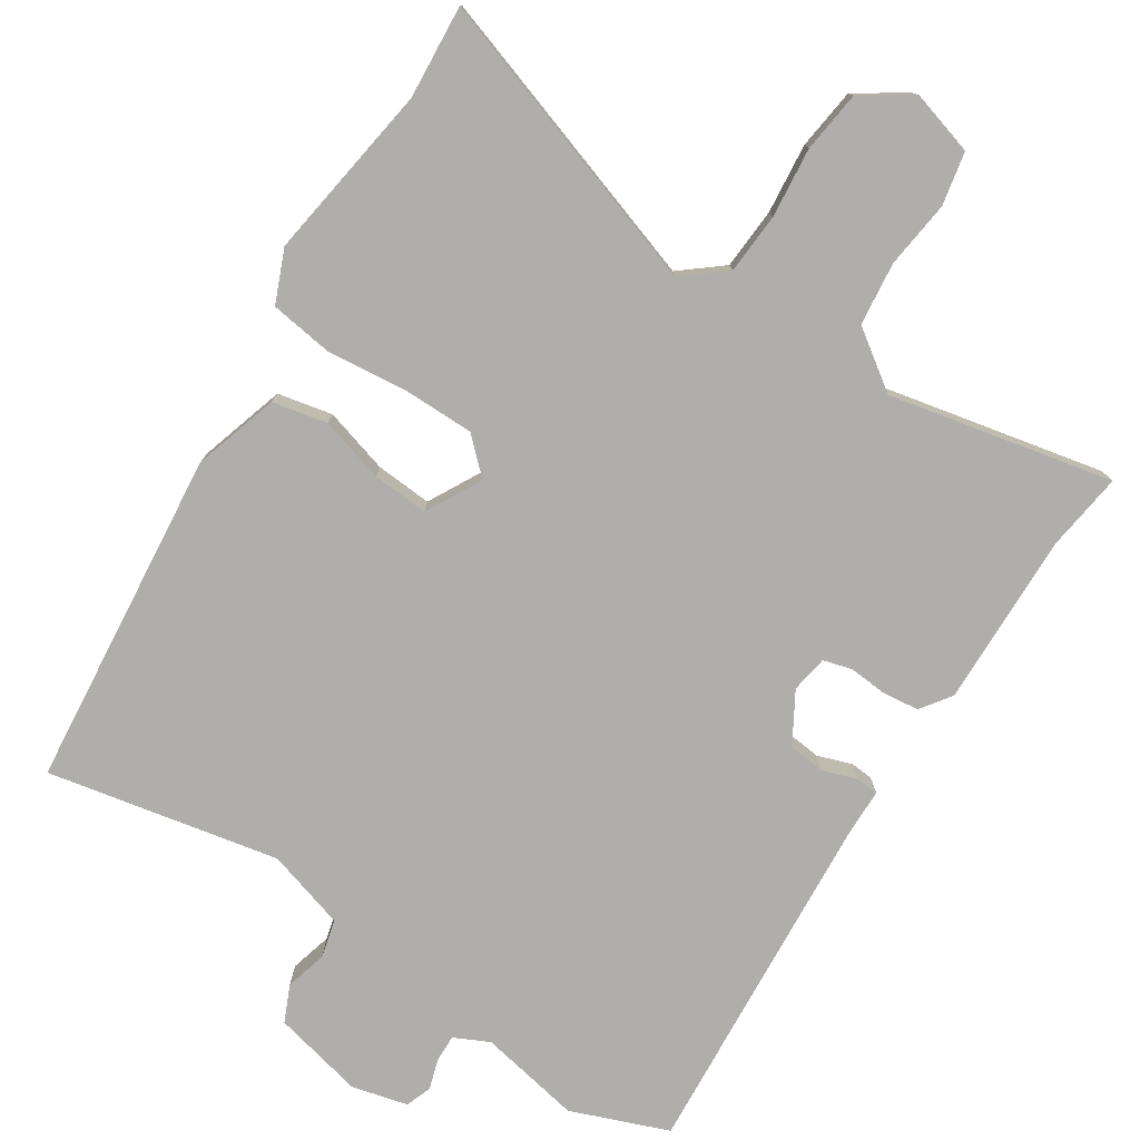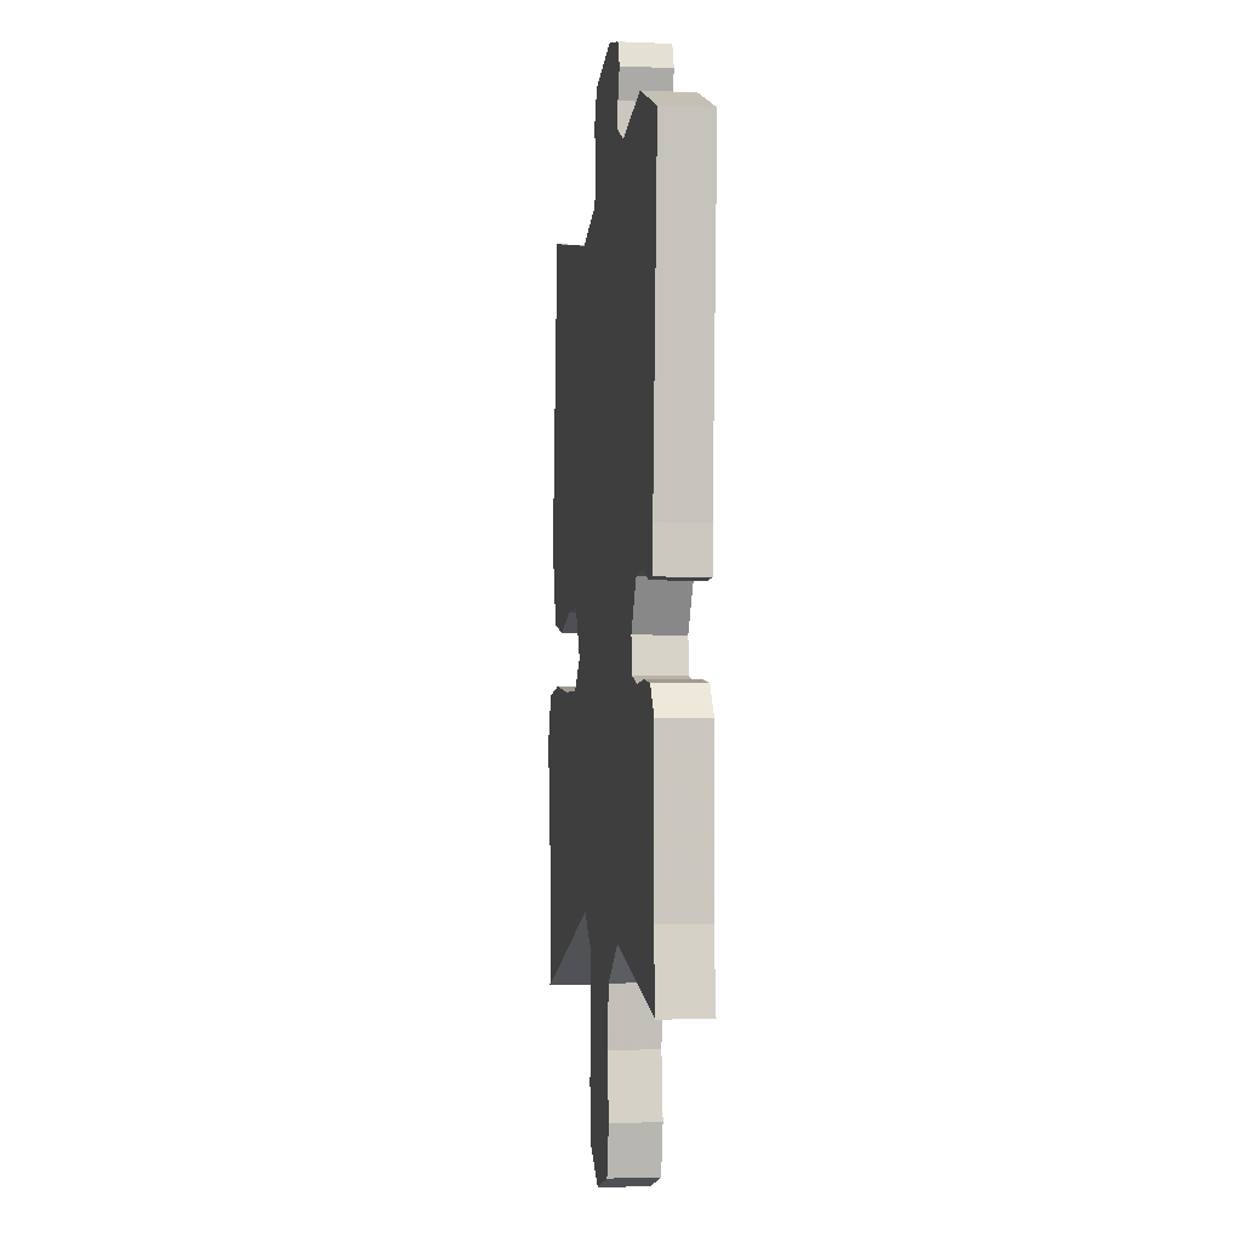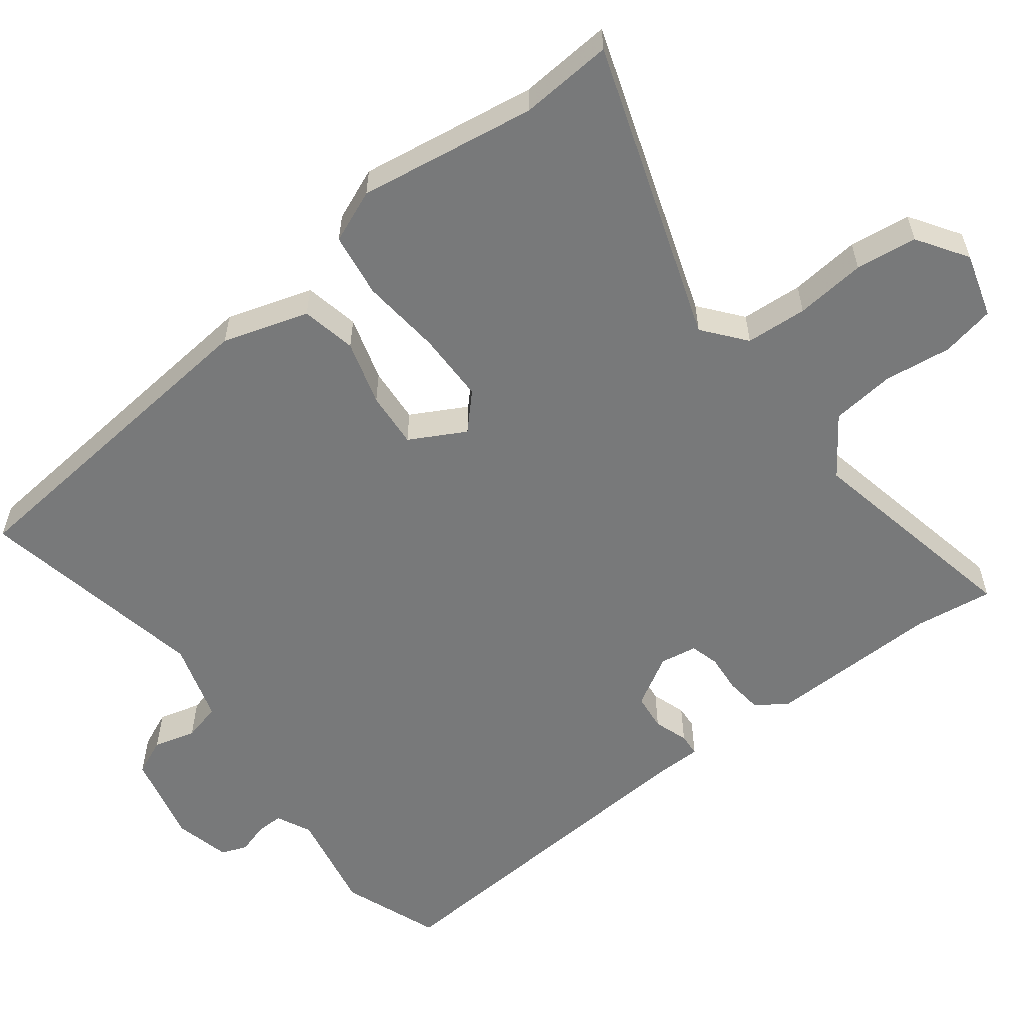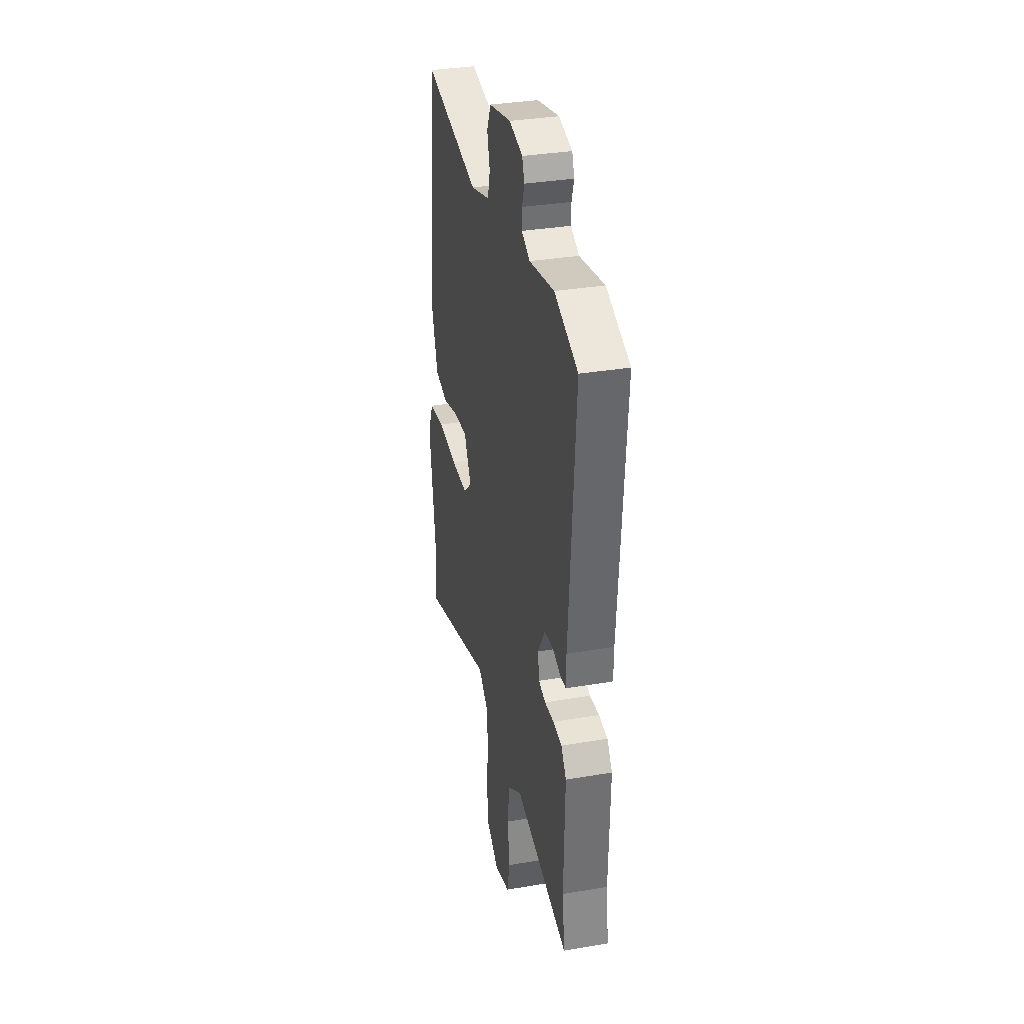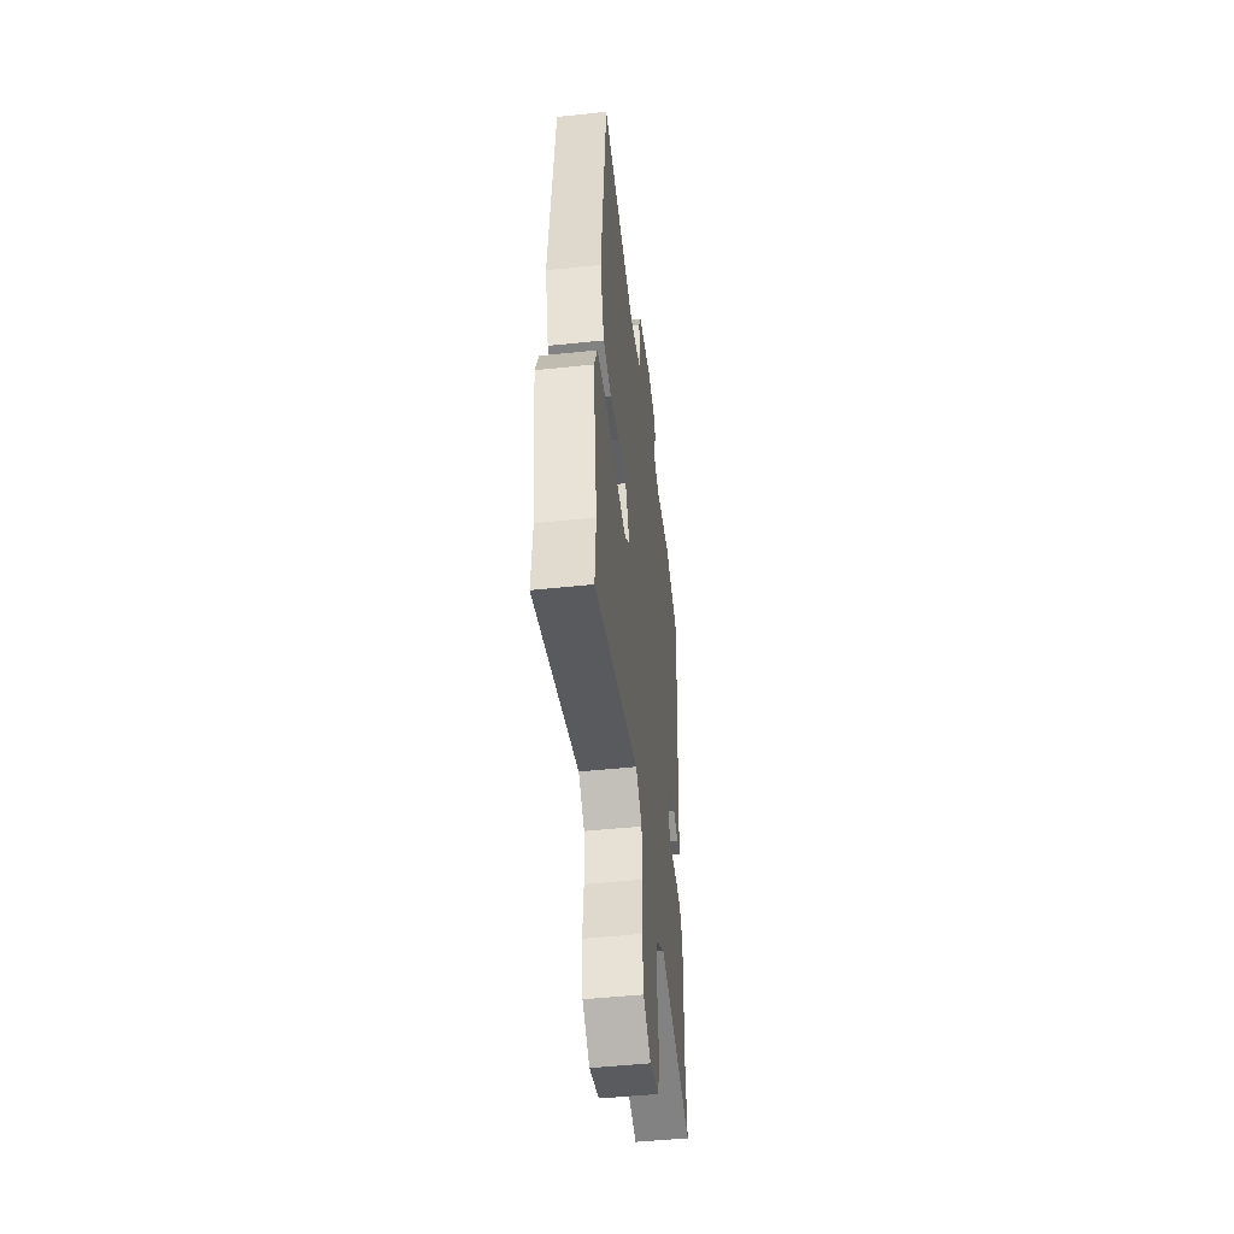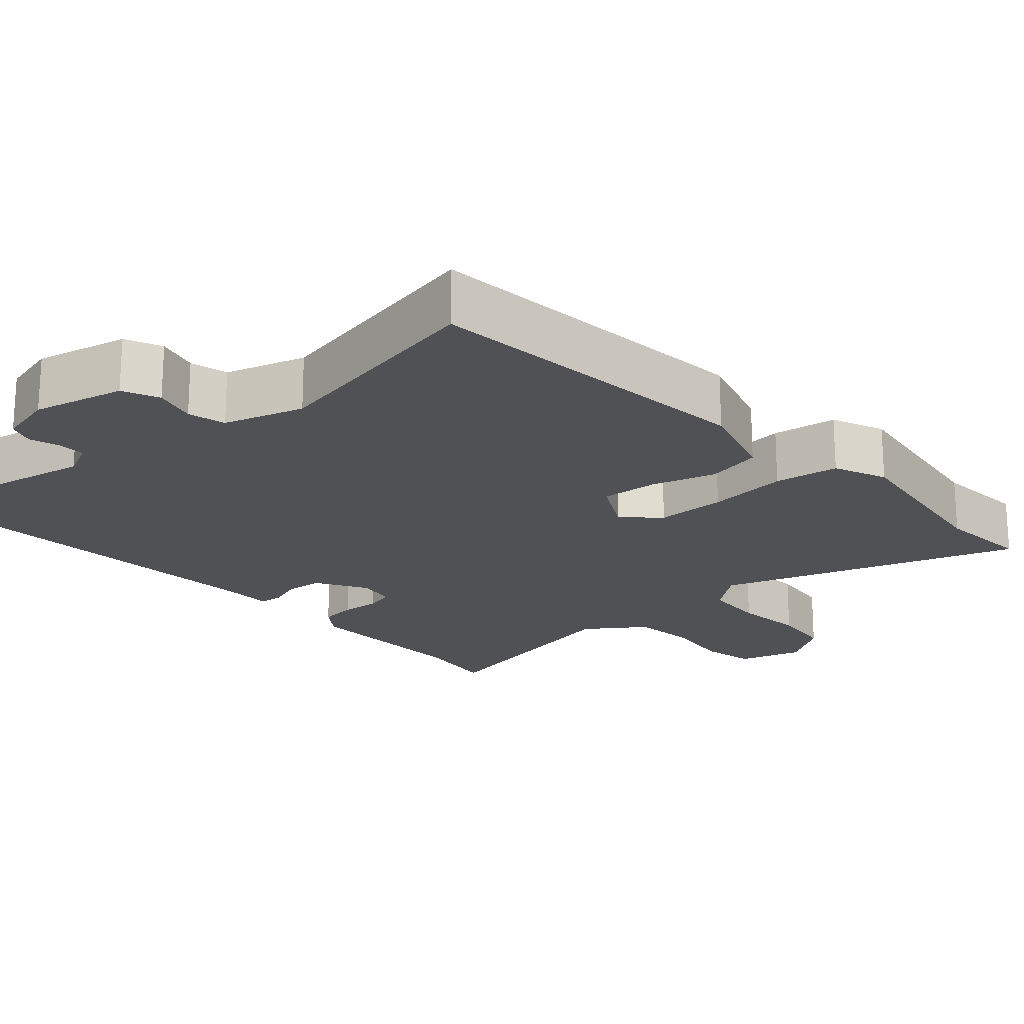
<metadata>
{"format":"obj","ext":"obj","renderer":"f3d","projection":"perspective","resolution":1024,"background":"white","views":[{"elev":-77.8,"azim":146.9,"up":"+Y"},{"elev":-3.1,"azim":-98.3,"up":"+Z"},{"elev":-57.7,"azim":127.0,"up":"+Y"},{"elev":33.9,"azim":-103.0,"up":"+Z"},{"elev":-48.9,"azim":96.7,"up":"+Z"},{"elev":-20.2,"azim":41.4,"up":"+Y"}]}
</metadata>
<code>
v 0.431 0.07 0.517
v 0.478 0.07 0.059
v 0.443 0.07 -0.057
v 0.369 0.07 -0.073
v 0.281 0.07 -0.048
v 0.205 0.07 -0.043
v 0.165 0.07 -0.118
v 0.212 0.07 -0.162
v 0.307 0.07 -0.162
v 0.416 0.07 -0.15
v 0.503 0.07 -0.162
v 0.533 0.07 -0.233
v 0.498 0.07 -0.474
v 0.508 0.07 -0.6
v 0.103 0.07 -0.467
v 0.047 0.07 -0.513
v 0.042 0.07 -0.596
v 0.052 0.07 -0.691
v 0.042 0.07 -0.774
v -0.025 0.07 -0.819
v -0.112 0.07 -0.794
v -0.127 0.07 -0.722
v -0.116 0.07 -0.631
v -0.126 0.07 -0.545
v -0.205 0.07 -0.49
v -0.507 0.07 -0.555
v -0.493 0.07 -0.448
v -0.499 0.07 -0.213
v -0.47 0.07 -0.172
v -0.421 0.07 -0.166
v -0.369 0.07 -0.17
v -0.33 0.07 -0.159
v -0.322 0.07 -0.109
v -0.362 0.07 -0.041
v -0.412 0.07 -0.036
v -0.458 0.07 -0.052
v -0.489 0.07 -0.05
v -0.49 0.07 0.013
v -0.525 0.07 0.49
v -0.394 0.07 0.541
v -0.255 0.07 0.515
v -0.208 0.07 0.538
v -0.209 0.07 0.575
v -0.222 0.07 0.616
v -0.209 0.07 0.651
v -0.134 0.07 0.67
v -0.01 0.07 0.642
v 0.012 0.07 0.593
v -0.003 0.07 0.536
v 0.01 0.07 0.485
v 0.118 0.07 0.453
v 0.431 0 0.517
v 0.478 0 0.059
v 0.443 0 -0.057
v 0.369 0 -0.073
v 0.281 0 -0.048
v 0.205 0 -0.043
v 0.165 0 -0.118
v 0.212 0 -0.162
v 0.307 0 -0.162
v 0.416 0 -0.15
v 0.503 0 -0.162
v 0.533 0 -0.233
v 0.498 0 -0.474
v 0.508 0 -0.6
v 0.103 0 -0.467
v 0.047 0 -0.513
v 0.042 0 -0.596
v 0.052 0 -0.691
v 0.042 0 -0.774
v -0.025 0 -0.819
v -0.112 0 -0.794
v -0.127 0 -0.722
v -0.116 0 -0.631
v -0.126 0 -0.545
v -0.205 0 -0.49
v -0.507 0 -0.555
v -0.493 0 -0.448
v -0.499 0 -0.213
v -0.47 0 -0.172
v -0.421 0 -0.166
v -0.369 0 -0.17
v -0.33 0 -0.159
v -0.322 0 -0.109
v -0.362 0 -0.041
v -0.412 0 -0.036
v -0.458 0 -0.052
v -0.489 0 -0.05
v -0.49 0 0.013
v -0.525 0 0.49
v -0.394 0 0.541
v -0.255 0 0.515
v -0.208 0 0.538
v -0.209 0 0.575
v -0.222 0 0.616
v -0.209 0 0.651
v -0.134 0 0.67
v -0.01 0 0.642
v 0.012 0 0.593
v -0.003 0 0.536
v 0.01 0 0.485
v 0.118 0 0.453
f 46 47 48 49
f 46 49 50
f 43 44 45 46
f 42 43 46 50
f 41 42 50 51
f 38 39 40 41
f 35 36 37 38
f 34 35 38 41
f 33 34 41 51
f 28 29 30 31
f 27 28 31 32
f 25 26 27 32
f 24 25 32 33
f 20 21 22 23
f 20 23 24
f 17 18 19 20
f 16 17 20 24
f 15 16 24 33
f 13 14 15 33
f 9 10 11 12
f 8 9 12 13
f 7 8 13 33
f 2 3 4 5
f 2 5 6
f 1 2 6
f 7 33 51
f 1 6 7 51
f 100 99 98 97
f 101 100 97
f 97 96 95 94
f 101 97 94 93
f 102 101 93 92
f 92 91 90 89
f 89 88 87 86
f 92 89 86 85
f 102 92 85 84
f 82 81 80 79
f 83 82 79 78
f 83 78 77 76
f 84 83 76 75
f 74 73 72 71
f 75 74 71
f 71 70 69 68
f 75 71 68 67
f 84 75 67 66
f 84 66 65 64
f 63 62 61 60
f 64 63 60 59
f 84 64 59 58
f 56 55 54 53
f 57 56 53
f 57 53 52
f 102 84 58
f 102 58 57 52
f 1 52 53 2
f 2 53 54 3
f 3 54 55 4
f 4 55 56 5
f 5 56 57 6
f 6 57 58 7
f 7 58 59 8
f 8 59 60 9
f 9 60 61 10
f 10 61 62 11
f 11 62 63 12
f 12 63 64 13
f 13 64 65 14
f 14 65 66 15
f 15 66 67 16
f 16 67 68 17
f 17 68 69 18
f 18 69 70 19
f 19 70 71 20
f 20 71 72 21
f 21 72 73 22
f 22 73 74 23
f 23 74 75 24
f 24 75 76 25
f 25 76 77 26
f 26 77 78 27
f 27 78 79 28
f 28 79 80 29
f 29 80 81 30
f 30 81 82 31
f 31 82 83 32
f 32 83 84 33
f 33 84 85 34
f 34 85 86 35
f 35 86 87 36
f 36 87 88 37
f 37 88 89 38
f 38 89 90 39
f 39 90 91 40
f 40 91 92 41
f 41 92 93 42
f 42 93 94 43
f 43 94 95 44
f 44 95 96 45
f 45 96 97 46
f 46 97 98 47
f 47 98 99 48
f 48 99 100 49
f 49 100 101 50
f 50 101 102 51
f 51 102 52 1

</code>
